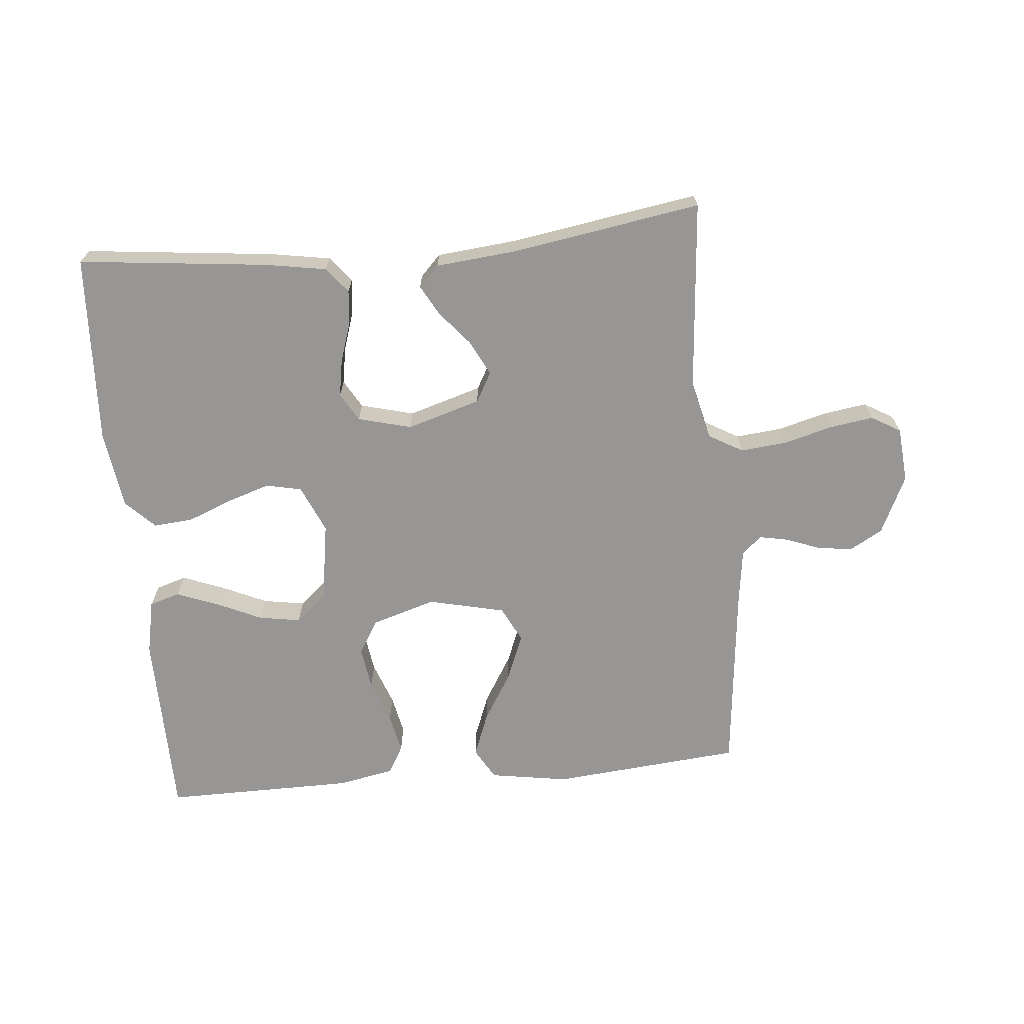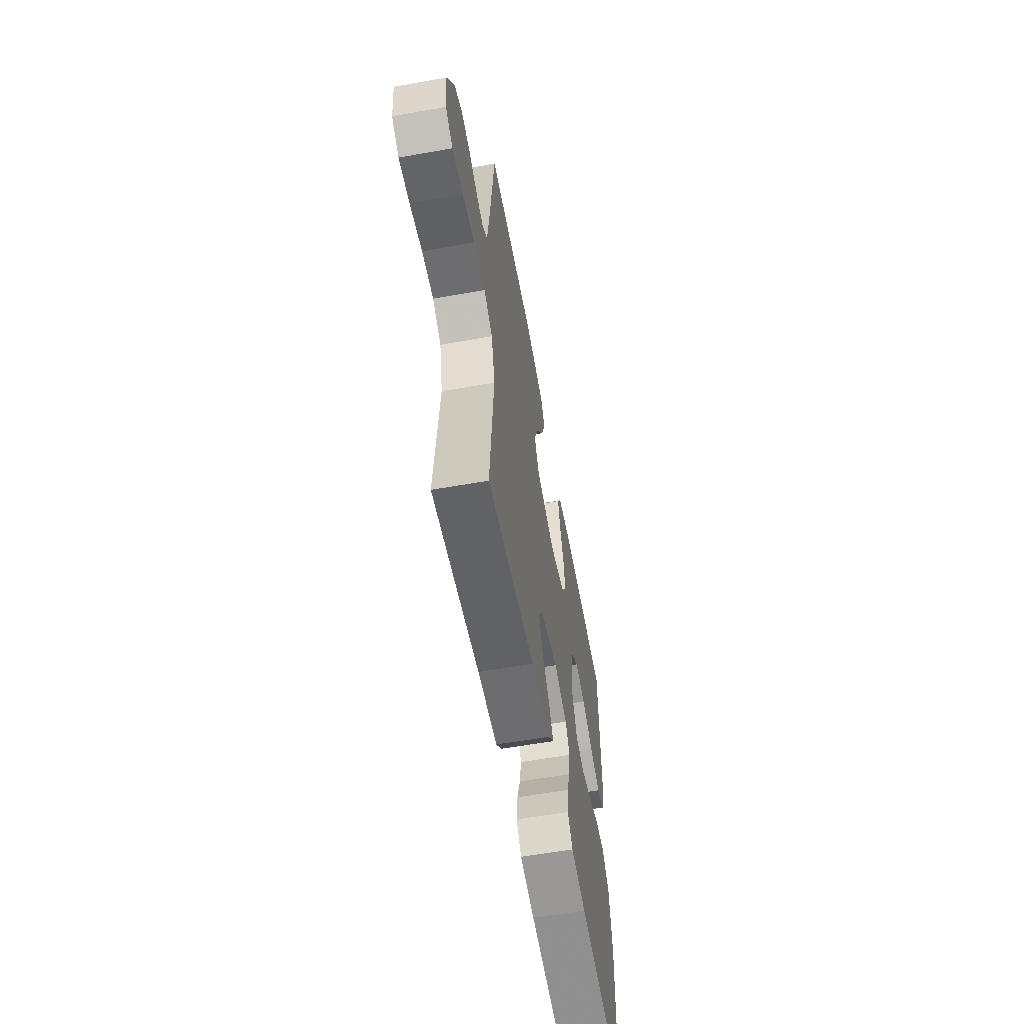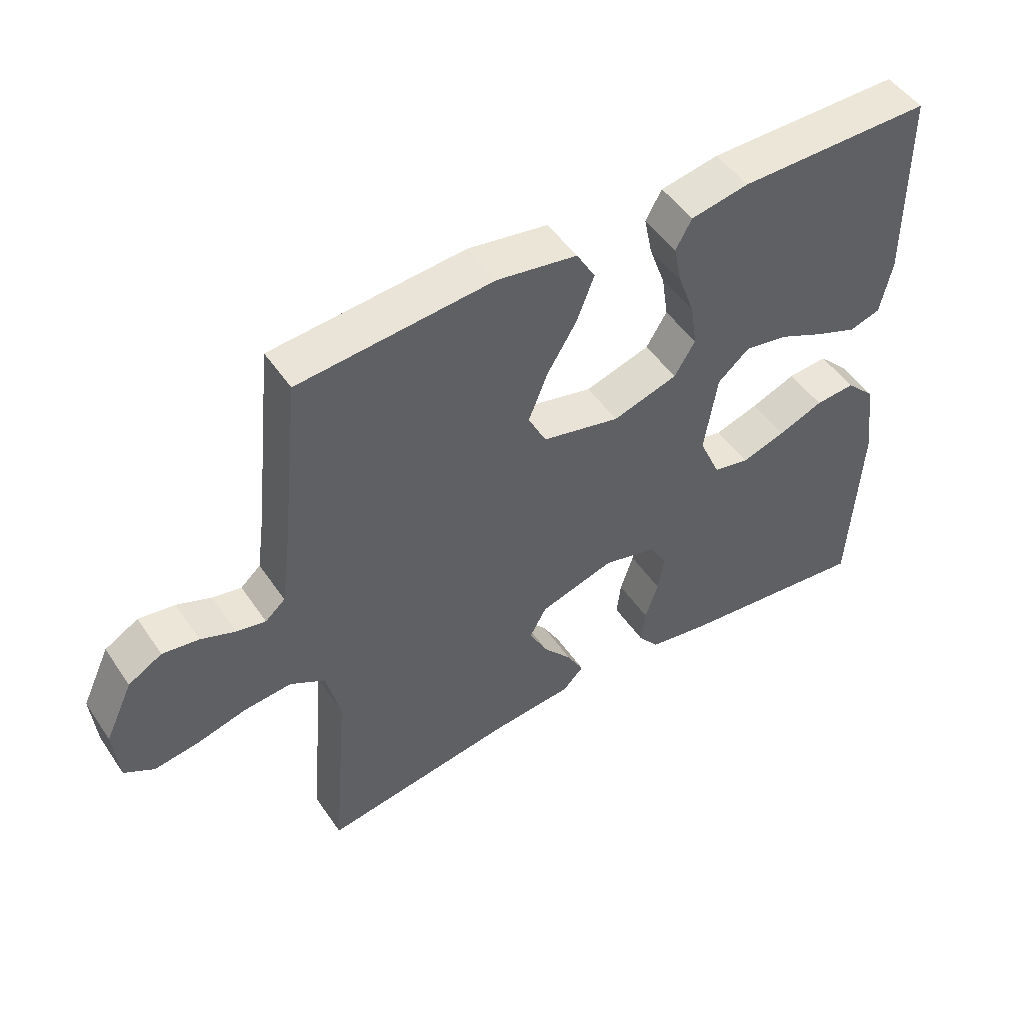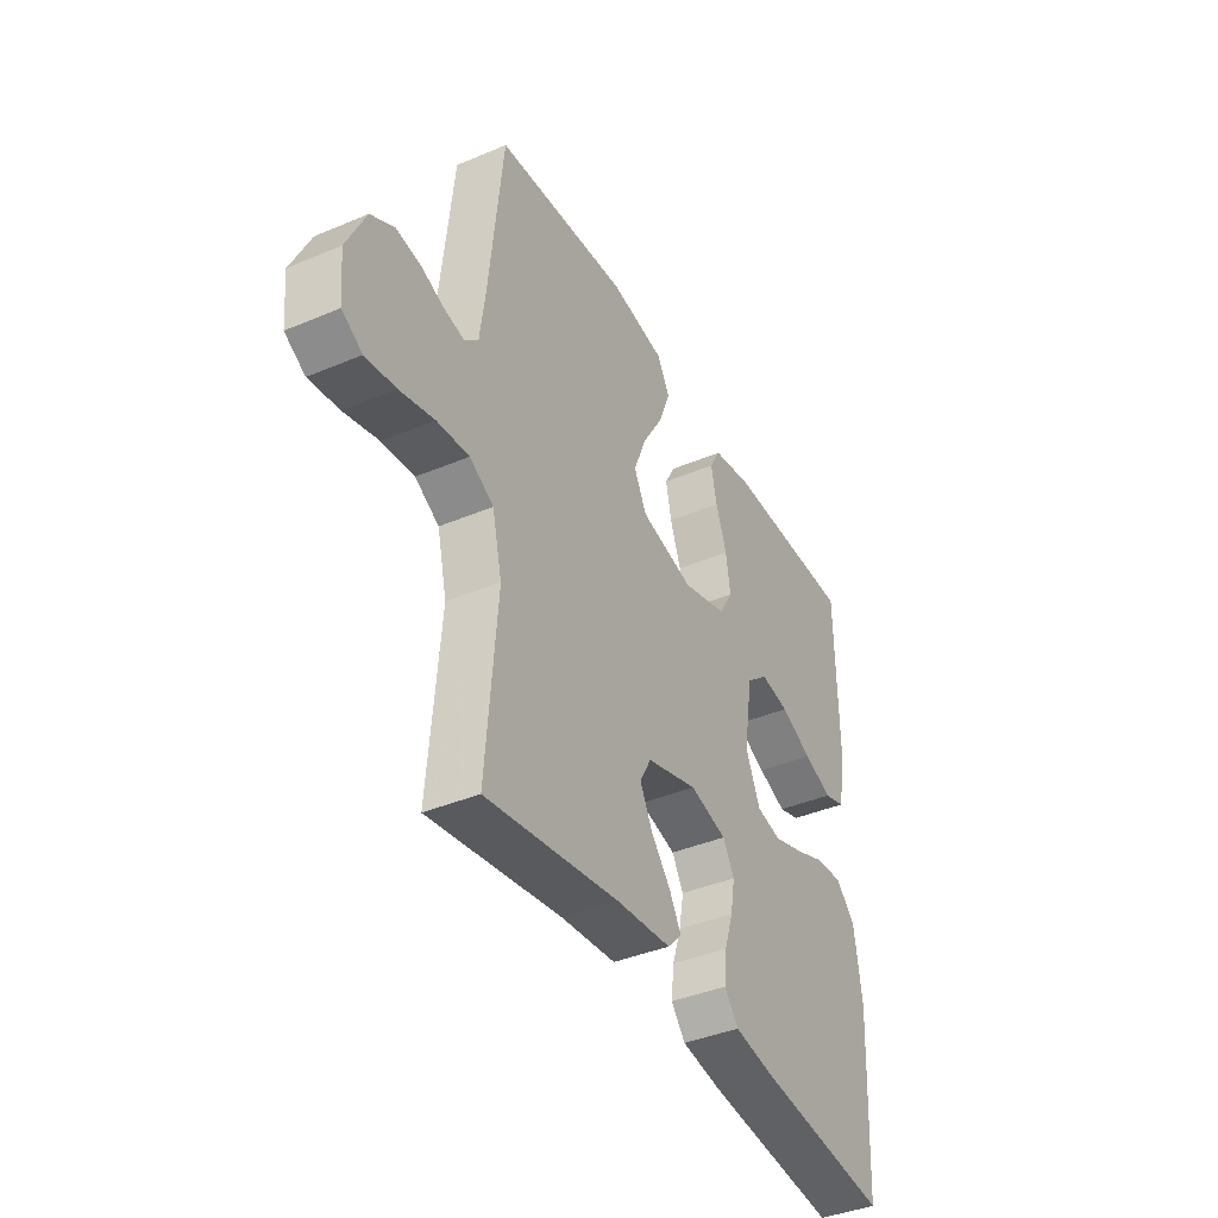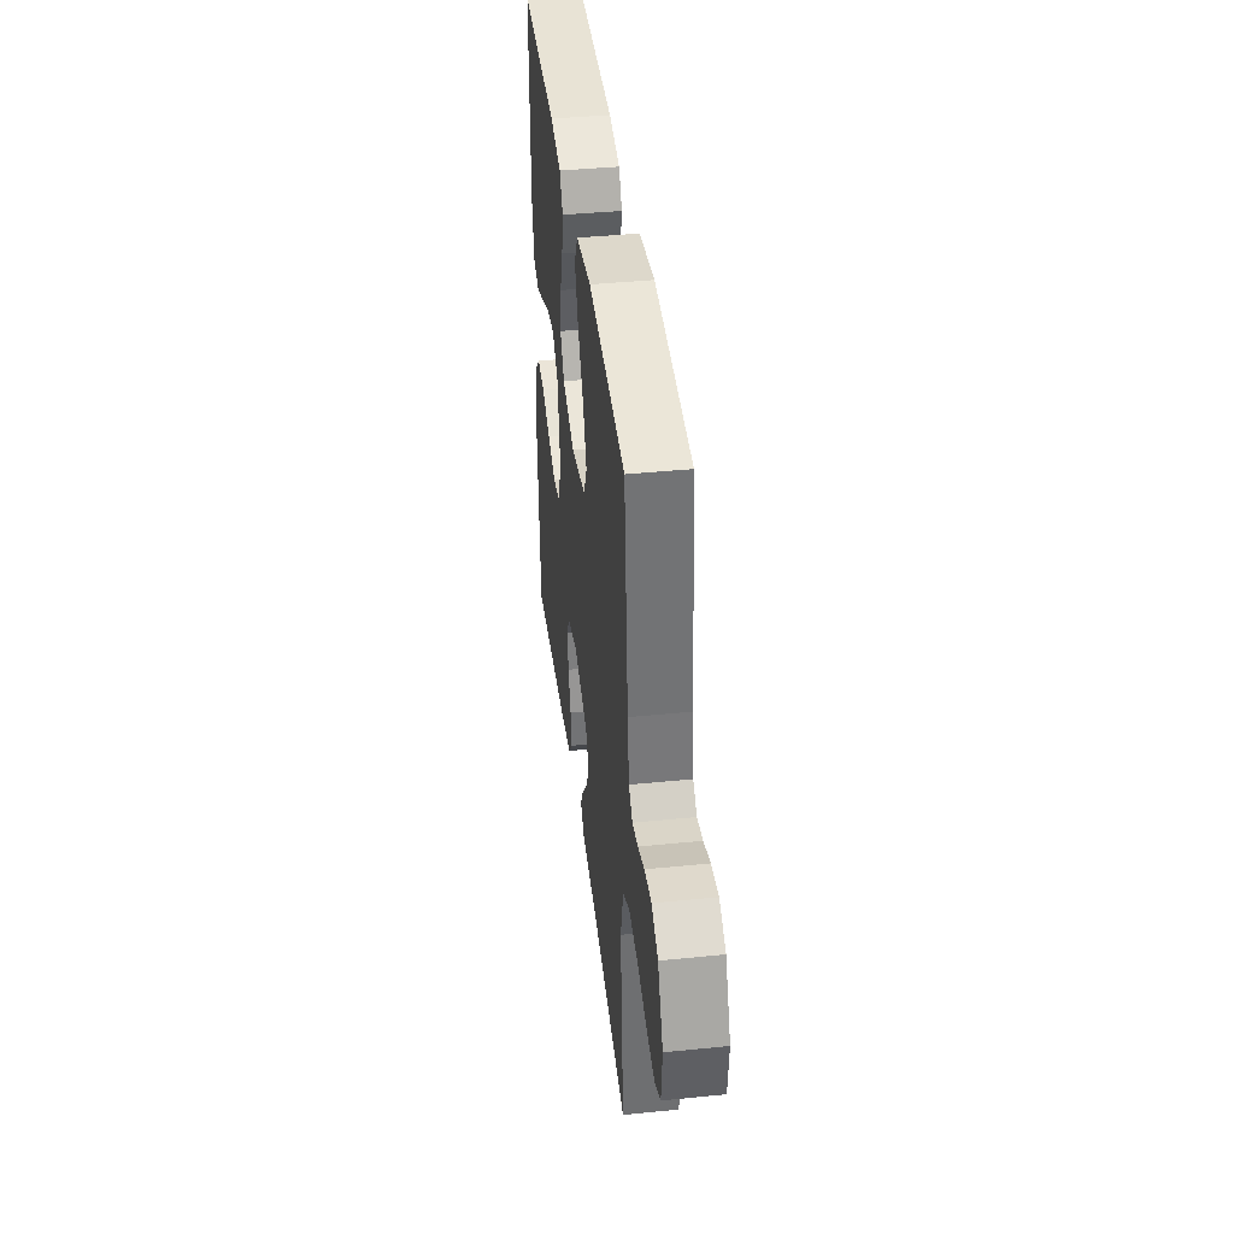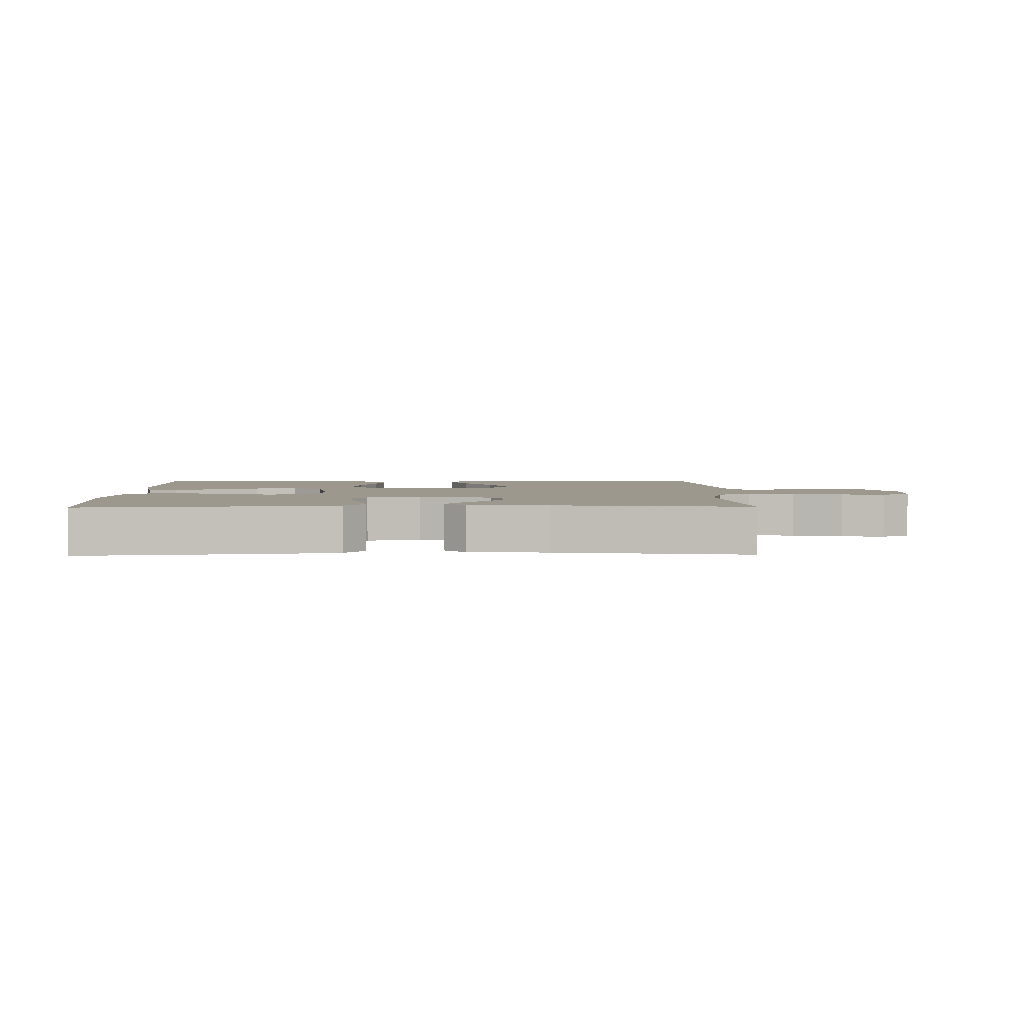
<metadata>
{"format":"obj","ext":"obj","renderer":"f3d","projection":"perspective","resolution":1024,"background":"white","views":[{"elev":-68.0,"azim":-174.7,"up":"+Y"},{"elev":-59.4,"azim":-79.7,"up":"+Z"},{"elev":49.2,"azim":-32.9,"up":"+Z"},{"elev":-39.9,"azim":-62.4,"up":"+Z"},{"elev":40.7,"azim":-97.0,"up":"+Z"},{"elev":3.1,"azim":178.7,"up":"+Y"}]}
</metadata>
<code>
v -0.5 0.07 0.5
v -0.2 0.07 0.527
v -0.076 0.07 0.507
v -0.047 0.07 0.457
v -0.074 0.07 0.387
v -0.12 0.07 0.311
v -0.149 0.07 0.238
v -0.121 0.07 0.182
v 0 0.07 0.154
v 0.101 0.07 0.185
v 0.133 0.07 0.238
v 0.123 0.07 0.305
v 0.098 0.07 0.374
v 0.085 0.07 0.436
v 0.11 0.07 0.481
v 0.2 0.07 0.498
v 0.5 0.07 0.5
v 0.503 0.07 0.2
v 0.485 0.07 0.114
v 0.437 0.07 0.099
v 0.372 0.07 0.124
v 0.3 0.07 0.157
v 0.234 0.07 0.168
v 0.185 0.07 0.126
v 0.165 0.07 0
v 0.198 0.07 -0.075
v 0.254 0.07 -0.087
v 0.322 0.07 -0.065
v 0.392 0.07 -0.037
v 0.454 0.07 -0.032
v 0.499 0.07 -0.077
v 0.516 0.07 -0.2
v 0.5 0.07 -0.5
v 0.2 0.07 -0.467
v 0.106 0.07 -0.451
v 0.074 0.07 -0.411
v 0.08 0.07 -0.355
v 0.1 0.07 -0.294
v 0.11 0.07 -0.236
v 0.084 0.07 -0.191
v 0 0.07 -0.169
v -0.116 0.07 -0.204
v -0.142 0.07 -0.251
v -0.114 0.07 -0.306
v -0.069 0.07 -0.36
v -0.043 0.07 -0.407
v -0.075 0.07 -0.44
v -0.2 0.07 -0.452
v -0.5 0.07 -0.5
v -0.475 0.07 -0.2
v -0.497 0.07 -0.107
v -0.551 0.07 -0.076
v -0.624 0.07 -0.083
v -0.702 0.07 -0.104
v -0.77 0.07 -0.114
v -0.816 0.07 -0.087
v -0.824 0.07 0
v -0.781 0.07 0.092
v -0.729 0.07 0.122
v -0.673 0.07 0.114
v -0.62 0.07 0.094
v -0.575 0.07 0.085
v -0.544 0.07 0.112
v -0.532 0.07 0.2
v -0.5 0 0.5
v -0.2 0 0.527
v -0.076 0 0.507
v -0.047 0 0.457
v -0.074 0 0.387
v -0.12 0 0.311
v -0.149 0 0.238
v -0.121 0 0.182
v 0 0 0.154
v 0.101 0 0.185
v 0.133 0 0.238
v 0.123 0 0.305
v 0.098 0 0.374
v 0.085 0 0.436
v 0.11 0 0.481
v 0.2 0 0.498
v 0.5 0 0.5
v 0.503 0 0.2
v 0.485 0 0.114
v 0.437 0 0.099
v 0.372 0 0.124
v 0.3 0 0.157
v 0.234 0 0.168
v 0.185 0 0.126
v 0.165 0 0
v 0.198 0 -0.075
v 0.254 0 -0.087
v 0.322 0 -0.065
v 0.392 0 -0.037
v 0.454 0 -0.032
v 0.499 0 -0.077
v 0.516 0 -0.2
v 0.5 0 -0.5
v 0.2 0 -0.467
v 0.106 0 -0.451
v 0.074 0 -0.411
v 0.08 0 -0.355
v 0.1 0 -0.294
v 0.11 0 -0.236
v 0.084 0 -0.191
v 0 0 -0.169
v -0.116 0 -0.204
v -0.142 0 -0.251
v -0.114 0 -0.306
v -0.069 0 -0.36
v -0.043 0 -0.407
v -0.075 0 -0.44
v -0.2 0 -0.452
v -0.5 0 -0.5
v -0.475 0 -0.2
v -0.497 0 -0.107
v -0.551 0 -0.076
v -0.624 0 -0.083
v -0.702 0 -0.104
v -0.77 0 -0.114
v -0.816 0 -0.087
v -0.824 0 0
v -0.781 0 0.092
v -0.729 0 0.122
v -0.673 0 0.114
v -0.62 0 0.094
v -0.575 0 0.085
v -0.544 0 0.112
v -0.532 0 0.2
f 58 59 60 61
f 58 61 62
f 57 58 62
f 56 57 62
f 53 54 55 56
f 52 53 56 62
f 51 52 62 63
f 48 49 50
f 44 45 46 47
f 43 44 47 48
f 35 36 37 38
f 35 38 39
f 34 35 39
f 33 34 39
f 32 33 39 40
f 28 29 30 31
f 27 28 31 32
f 26 27 32 40
f 19 20 21 22
f 17 18 19 22
f 17 22 23
f 16 17 23 24
f 12 13 14 15
f 11 12 15 16
f 3 4 5 6
f 3 6 7
f 64 1 2 3
f 64 3 7
f 63 64 7 8
f 51 63 8 9
f 43 48 50 51
f 42 43 51 9
f 41 42 9 10
f 25 26 40 41
f 25 41 10 11
f 11 16 24 25
f 125 124 123 122
f 126 125 122
f 126 122 121
f 126 121 120
f 120 119 118 117
f 126 120 117 116
f 127 126 116 115
f 114 113 112
f 111 110 109 108
f 112 111 108 107
f 102 101 100 99
f 103 102 99
f 103 99 98
f 103 98 97
f 104 103 97 96
f 95 94 93 92
f 96 95 92 91
f 104 96 91 90
f 86 85 84 83
f 86 83 82 81
f 87 86 81
f 88 87 81 80
f 79 78 77 76
f 80 79 76 75
f 70 69 68 67
f 71 70 67
f 67 66 65 128
f 71 67 128
f 72 71 128 127
f 73 72 127 115
f 115 114 112 107
f 73 115 107 106
f 74 73 106 105
f 105 104 90 89
f 75 74 105 89
f 89 88 80 75
f 1 65 66 2
f 2 66 67 3
f 3 67 68 4
f 4 68 69 5
f 5 69 70 6
f 6 70 71 7
f 7 71 72 8
f 8 72 73 9
f 9 73 74 10
f 10 74 75 11
f 11 75 76 12
f 12 76 77 13
f 13 77 78 14
f 14 78 79 15
f 15 79 80 16
f 16 80 81 17
f 17 81 82 18
f 18 82 83 19
f 19 83 84 20
f 20 84 85 21
f 21 85 86 22
f 22 86 87 23
f 23 87 88 24
f 24 88 89 25
f 25 89 90 26
f 26 90 91 27
f 27 91 92 28
f 28 92 93 29
f 29 93 94 30
f 30 94 95 31
f 31 95 96 32
f 32 96 97 33
f 33 97 98 34
f 34 98 99 35
f 35 99 100 36
f 36 100 101 37
f 37 101 102 38
f 38 102 103 39
f 39 103 104 40
f 40 104 105 41
f 41 105 106 42
f 42 106 107 43
f 43 107 108 44
f 44 108 109 45
f 45 109 110 46
f 46 110 111 47
f 47 111 112 48
f 48 112 113 49
f 49 113 114 50
f 50 114 115 51
f 51 115 116 52
f 52 116 117 53
f 53 117 118 54
f 54 118 119 55
f 55 119 120 56
f 56 120 121 57
f 57 121 122 58
f 58 122 123 59
f 59 123 124 60
f 60 124 125 61
f 61 125 126 62
f 62 126 127 63
f 63 127 128 64
f 64 128 65 1

</code>
